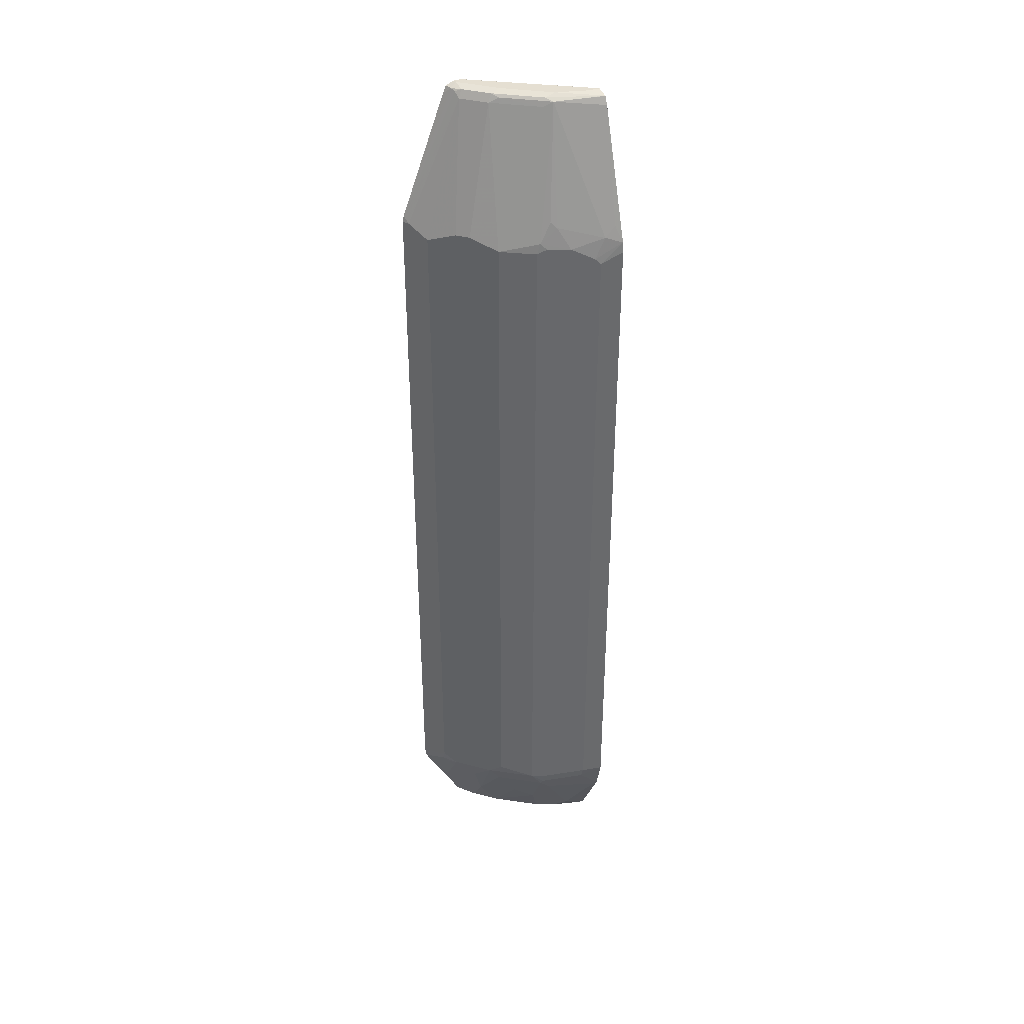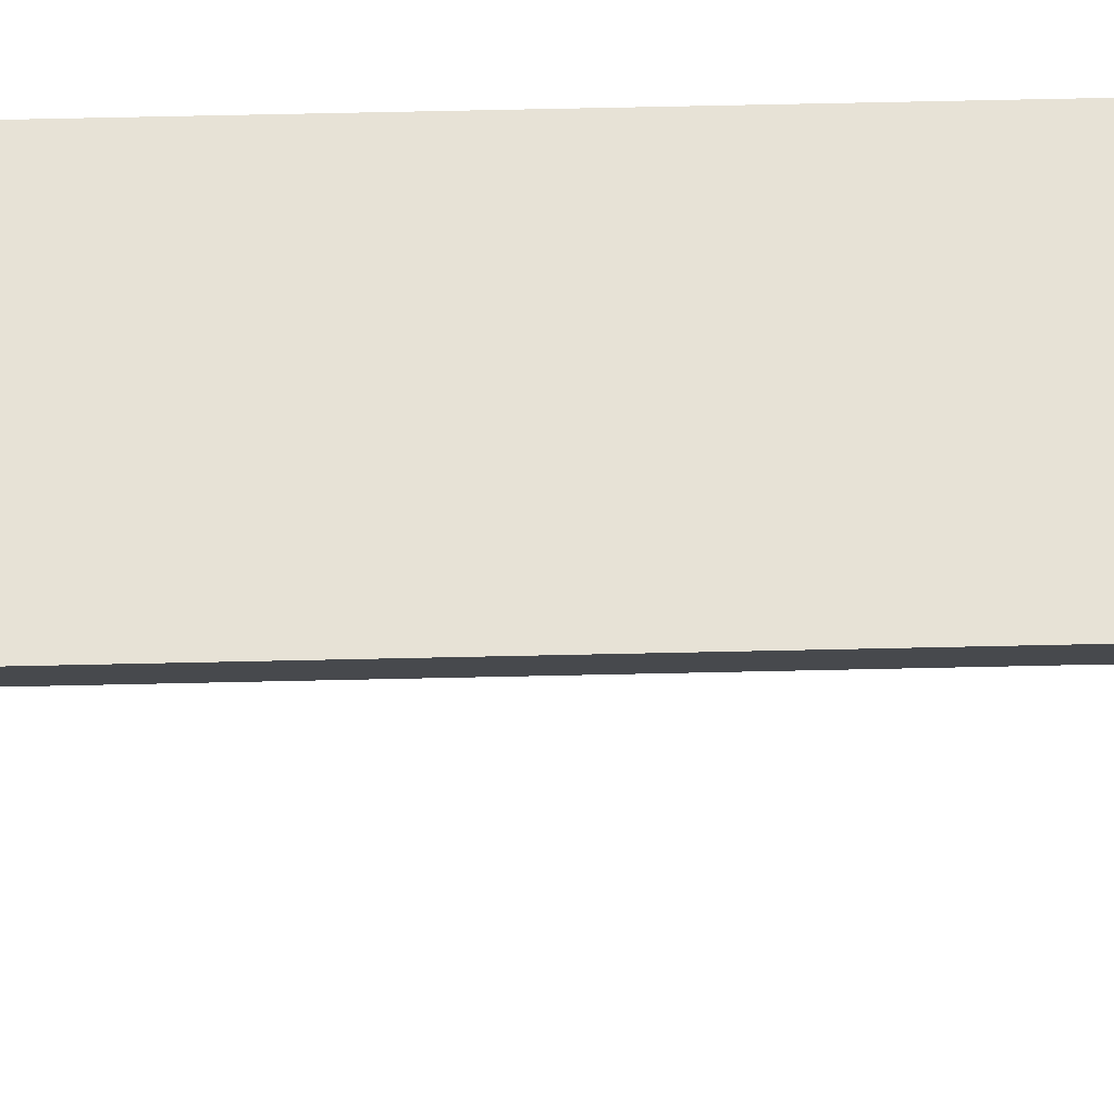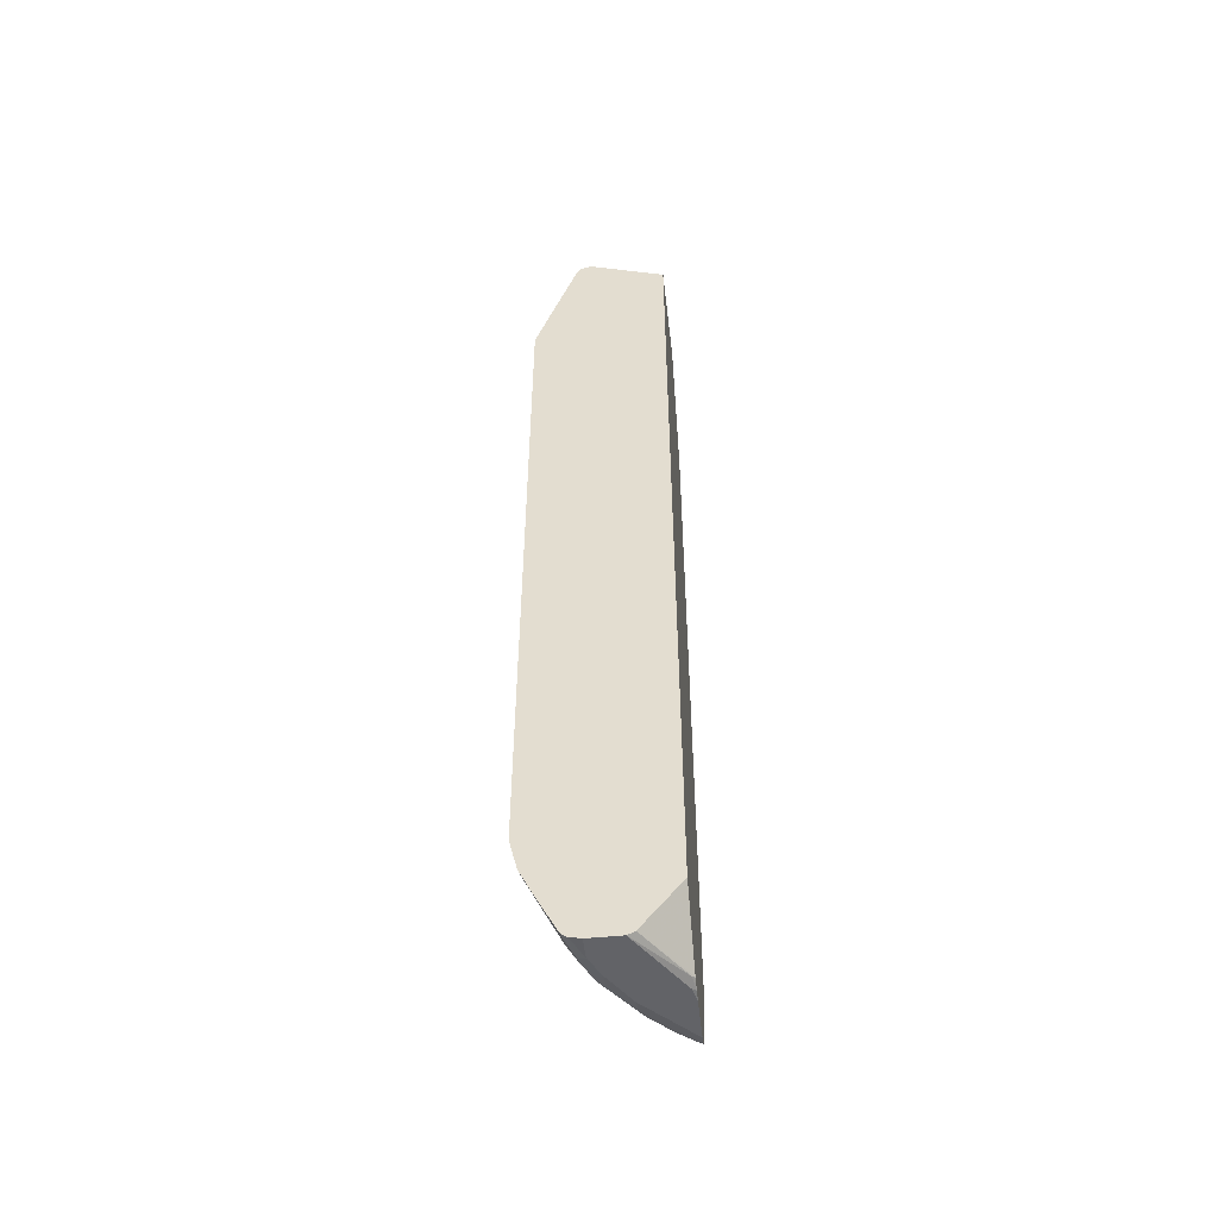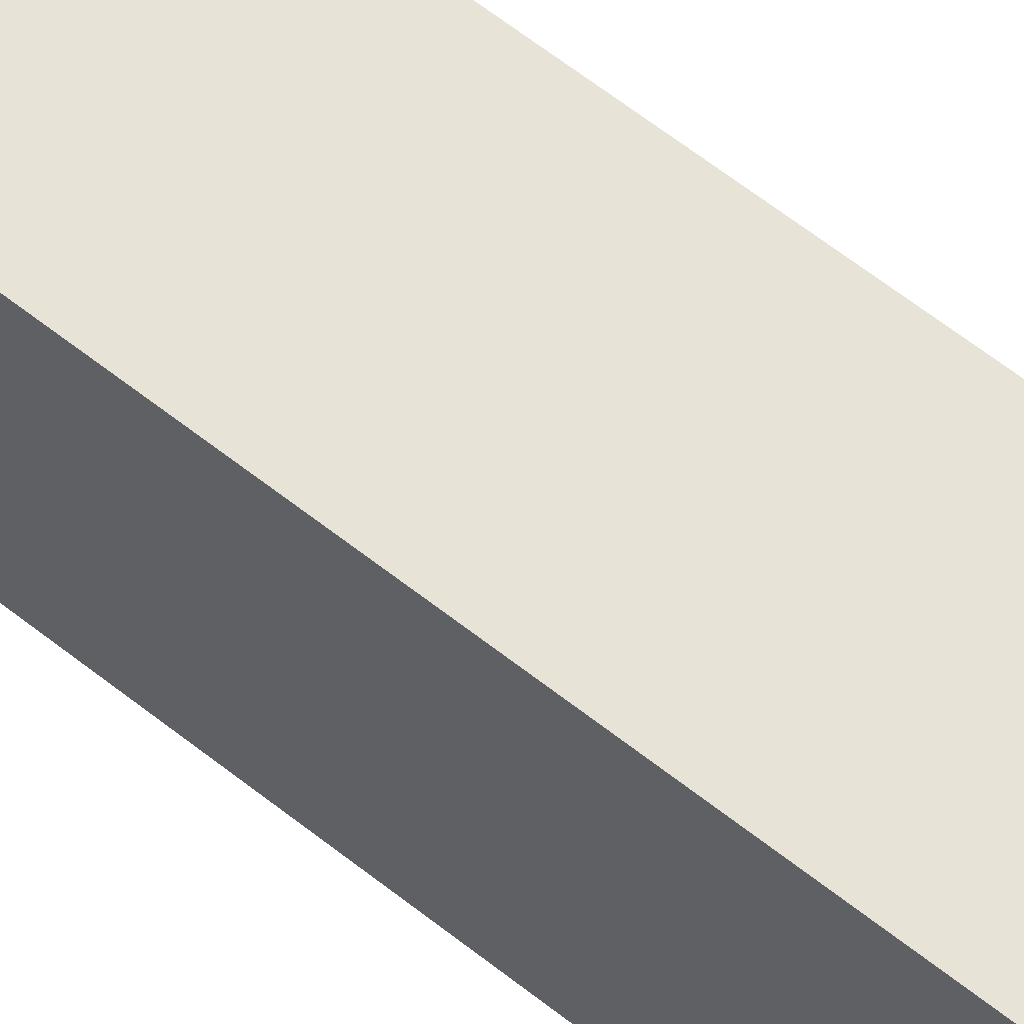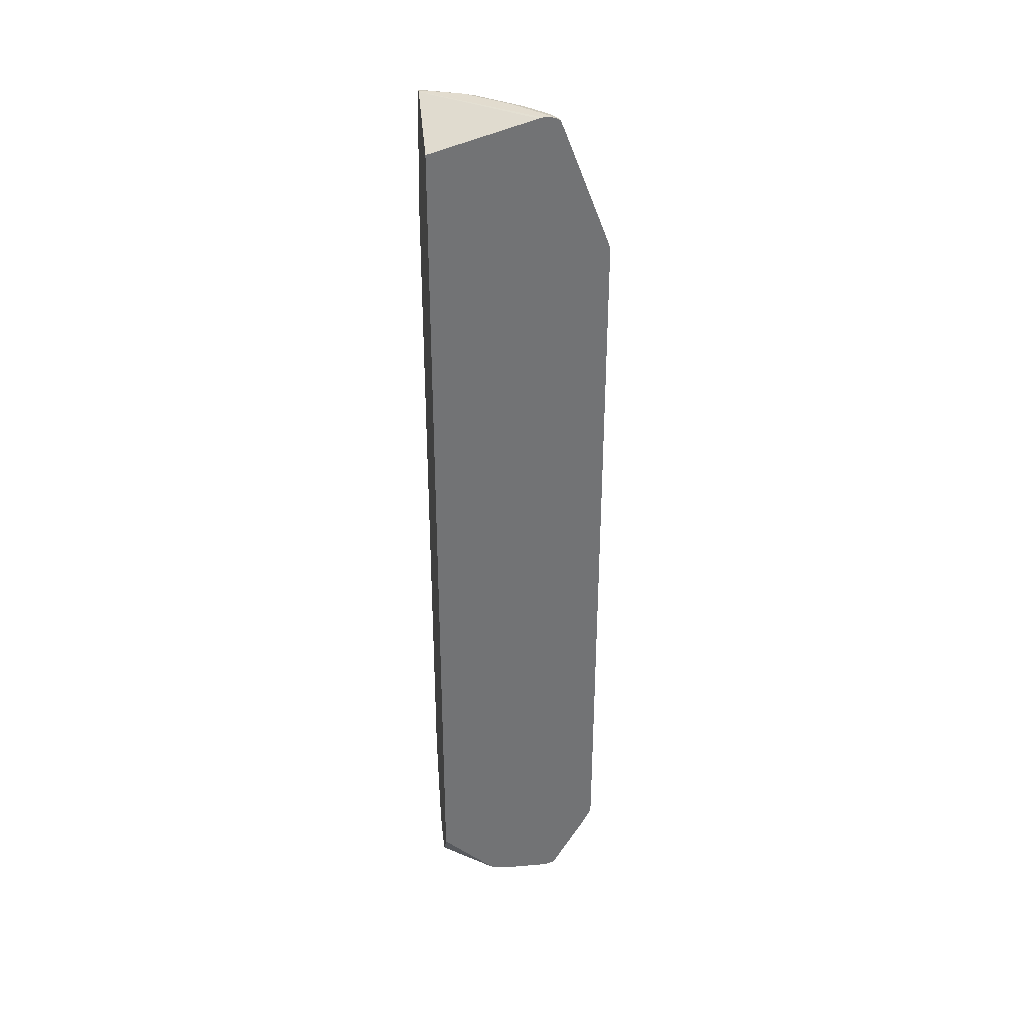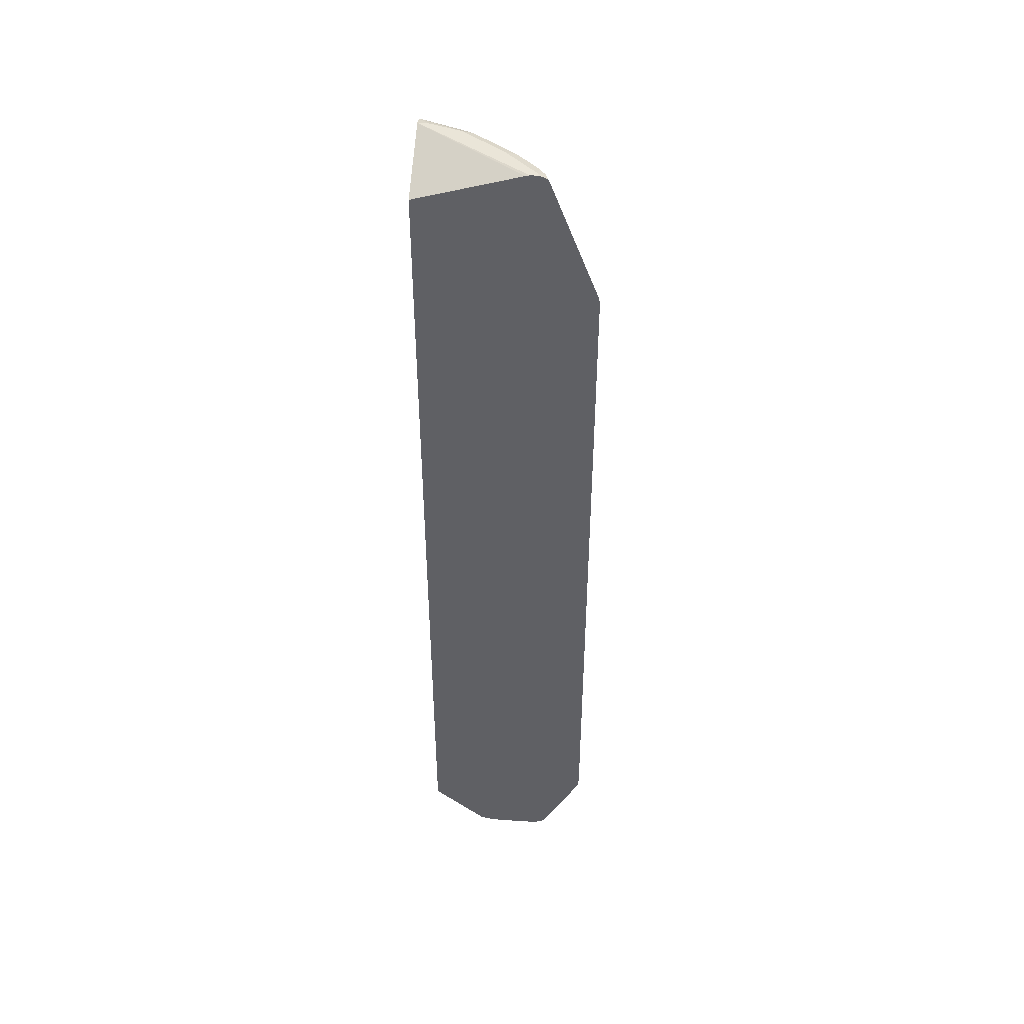
<metadata>
{"format":"obj","ext":"obj","renderer":"f3d","projection":"perspective","resolution":1024,"background":"white","views":[{"elev":37.5,"azim":-116.3,"up":"+Y"},{"elev":63.4,"azim":-91.3,"up":"+Z"},{"elev":-51.0,"azim":6.1,"up":"+Y"},{"elev":61.6,"azim":129.0,"up":"+Z"},{"elev":34.6,"azim":83.6,"up":"+Y"},{"elev":44.5,"azim":94.5,"up":"+Y"}]}
</metadata>
<code>
v -0.4425 -0.8473 -0.1653
v -0.3873 -0.8473 -0.1653
v -0.4605 -0.8431 -0.1653
v -0.442 -0.8473 -0.2026
v -0.3868 -0.8473 -0.1658
v -0.3867 -0.8471 -0.1653
v -0.4628 -0.8423 -0.1653
v -0.4543 -0.841 -0.2088
v -0.4237 -0.8473 -0.2395
v -0.3131 -0.8473 -0.2763
v -0.3108 -0.8426 -0.2579
v -0.3745 -0.841 -0.1653
v -0.4697 -0.838 -0.1653
v -0.4697 -0.838 -0.1704
v -0.4512 -0.838 -0.2256
v -0.4359 -0.841 -0.2456
v -0.4237 -0.8426 -0.2602
v -0.3868 -0.8473 -0.2947
v -0.3069 -0.8473 -0.3009
v -0.3069 -0.8458 -0.2818
v -0.3069 -0.842 -0.265
v -0.3069 -0.841 -0.261
v -0.3069 -0.755 -0.1653
v -0.474 -0.8312 -0.1653
v -0.4754 -0.8287 -0.1653
v -0.4927 -0.7947 -0.1653
v -0.4727 -0.8225 -0.1903
v -0.4697 -0.8196 -0.2072
v -0.4328 -0.838 -0.2625
v -0.3868 -0.8426 -0.3154
v -0.3684 -0.8473 -0.3131
v -0.3069 -0.8473 -0.3745
v -0.3069 0.7919 -0.1653
v -0.5111 -0.7579 -0.1653
v -0.5249 -0.7275 -0.1704
v -0.4881 -0.7275 -0.2625
v -0.4697 -0.7459 -0.2809
v -0.3776 -0.838 -0.3361
v -0.4512 -0.7827 -0.2809
v -0.3408 -0.838 -0.373
v -0.3131 -0.8426 -0.3891
v -0.3131 -0.8473 -0.3684
v -0.3069 -0.8441 -0.3883
v -0.3069 0.8456 -0.3492
v -0.4411 0.8468 -0.1653
v -0.5292 -0.7205 -0.1653
v -0.5295 -0.7182 -0.1681
v -0.5295 -0.6814 -0.2049
v -0.5249 -0.6907 -0.2072
v -0.4881 -0.7091 -0.2809
v -0.4328 -0.7643 -0.3178
v -0.3776 -0.7827 -0.373
v -0.3069 -0.8395 -0.3968
v -0.3592 -0.7091 -0.4282
v -0.3223 -0.7643 -0.4282
v -0.3069 -0.8421 -0.3924
v -0.3069 0.8473 -0.3561
v -0.442 0.8473 -0.1658
v -0.4425 0.8473 -0.1653
v -0.5301 -0.7182 -0.1653
v -0.5436 -0.663 -0.1653
v -0.5341 -0.663 -0.2026
v -0.4973 -0.6814 -0.2763
v -0.4927 -0.6998 -0.2786
v -0.485 -0.6814 -0.3009
v -0.4298 -0.6814 -0.3745
v -0.4328 -0.7091 -0.3545
v -0.4512 -0.7275 -0.3178
v -0.3929 -0.7182 -0.3929
v -0.3745 -0.6814 -0.4298
v -0.3069 -0.7366 -0.4528
v -0.3592 -0.6907 -0.4374
v -0.3131 -0.7366 -0.4489
v -0.3223 -0.7091 -0.4559
v -0.3069 0.8473 -0.3684
v -0.442 0.8473 -0.1842
v -0.4628 0.8426 -0.1658
v -0.4627 0.8426 -0.1653
v -0.5436 0.5893 -0.1653
v -0.5341 0.5709 -0.2026
v -0.5295 0.58 -0.2118
v -0.4482 -0.663 -0.3561
v -0.5111 0.5985 -0.2487
v -0.485 0.5893 -0.3009
v -0.4114 -0.6814 -0.3929
v -0.35 -0.6814 -0.4489
v -0.3561 -0.663 -0.4482
v -0.3069 -0.6998 -0.4712
v -0.3131 -0.6998 -0.4674
v -0.3131 0.8473 -0.3684
v -0.3069 0.8454 -0.3754
v -0.4237 0.8473 -0.2395
v -0.4634 0.8423 -0.1653
v -0.4259 0.8426 -0.2579
v -0.4374 0.838 -0.2487
v -0.5414 0.6072 -0.1653
v -0.5295 0.6169 -0.1934
v -0.4482 0.5893 -0.3561
v -0.4927 0.6354 -0.2671
v -0.4858 0.6077 -0.2947
v -0.4927 0.5985 -0.2855
v -0.4114 0.6077 -0.3929
v -0.3408 -0.6723 -0.4559
v -0.3069 -0.6814 -0.4728
v -0.3561 0.5893 -0.4482
v -0.3069 -0.6937 -0.472
v -0.3684 0.8473 -0.3131
v -0.3069 0.842 -0.384
v -0.3193 0.841 -0.3806
v -0.3338 0.8426 -0.3684
v -0.3523 0.8426 -0.3499
v -0.3707 0.8426 -0.3315
v -0.4699 0.8287 -0.1653
v -0.3822 0.838 -0.3223
v -0.4298 0.8287 -0.264
v -0.4858 0.6446 -0.2763
v -0.5295 0.6354 -0.175
v -0.3745 0.8287 -0.3377
v -0.3377 0.8287 -0.3745
v -0.3929 0.6077 -0.4113
v -0.3193 -0.6814 -0.4666
v -0.3069 0.5893 -0.4728
v -0.3193 0.6077 -0.4666
v -0.3069 0.8287 -0.3899
v -0.3269 0.838 -0.3776
v -0.3069 0.6182 -0.4703
v -0.3069 0.6077 -0.4728
f 70 86 72
f 69 85 70
f 66 82 85
f 66 85 69
f 65 98 82
f 65 81 83
f 65 83 84
f 65 82 66
f 63 65 64
f 63 81 65
f 70 85 87
f 65 84 98
f 70 87 86
f 77 93 78
f 71 89 88
f 72 86 89
f 72 89 74
f 75 91 90
f 76 92 77
f 62 81 63
f 77 92 94
f 77 94 95
f 77 95 93
f 79 96 80
f 80 96 81
f 81 96 97
f 81 97 83
f 71 73 89
f 62 80 81
f 57 107 92
f 61 79 80
f 82 98 102
f 48 64 50
f 48 50 49
f 50 64 65
f 50 65 66
f 50 66 67
f 50 67 68
f 51 68 67
f 51 67 52
f 52 69 70
f 52 70 54
f 52 67 66
f 52 66 69
f 61 80 62
f 48 63 64
f 54 70 72
f 54 72 74
f 54 74 55
f 55 73 71
f 55 74 89
f 55 89 73
f 57 75 90
f 57 90 107
f 57 92 76
f 57 76 59
f 57 59 58
f 59 76 77
f 59 77 78
f 53 55 71
f 82 102 85
f 109 125 110
f 83 99 100
f 98 100 115
f 98 115 118
f 98 118 102
f 99 116 100
f 102 118 119
f 102 119 120
f 102 120 105
f 103 104 121
f 103 121 106
f 104 106 121
f 105 120 119
f 105 119 123
f 105 123 122
f 97 117 113
f 107 111 112
f 48 62 63
f 109 124 126
f 109 126 125
f 110 125 119
f 110 119 111
f 111 119 118
f 111 118 112
f 112 118 114
f 114 118 115
f 119 125 126
f 119 126 123
f 122 123 127
f 123 126 127
f 108 124 109
f 83 97 99
f 96 113 117
f 95 97 113
f 83 100 101
f 83 101 84
f 84 101 100
f 84 100 98
f 85 102 105
f 85 105 87
f 86 87 103
f 86 103 88
f 86 88 89
f 87 104 103
f 87 105 122
f 87 122 104
f 88 103 106
f 96 117 97
f 90 91 108
f 90 109 110
f 90 110 111
f 90 111 107
f 92 107 112
f 92 112 94
f 93 95 113
f 94 112 114
f 94 114 95
f 95 114 115
f 95 115 100
f 95 100 116
f 95 116 99
f 95 99 97
f 90 108 109
f 48 61 62
f 37 68 51
f 47 60 61
f 3 7 4
f 4 7 8
f 4 8 9
f 5 10 11
f 5 11 6
f 6 11 12
f 7 13 14
f 7 14 8
f 8 14 15
f 8 15 29
f 8 29 16
f 8 16 9
f 9 16 17
f 9 17 30
f 9 30 18
f 10 19 20
f 10 20 11
f 11 21 22
f 11 22 12
f 11 20 21
f 12 22 23
f 13 24 14
f 14 24 25
f 14 25 26
f 14 26 27
f 14 27 28
f 14 28 15
f 2 5 6
f 1 5 2
f 1 10 5
f 1 19 10
f 1 2 6
f 1 6 12
f 1 12 23
f 1 23 33
f 1 33 45
f 1 45 59
f 1 59 78
f 1 78 93
f 1 93 113
f 1 113 96
f 1 96 79
f 1 79 61
f 1 61 60
f 15 28 29
f 1 60 46
f 1 34 26
f 1 26 25
f 1 25 24
f 1 24 13
f 1 13 7
f 1 7 3
f 1 3 4
f 1 4 9
f 1 9 18
f 1 18 31
f 47 61 48
f 1 42 32
f 1 32 19
f 1 46 34
f 16 29 17
f 1 31 42
f 18 30 31
f 30 40 41
f 30 41 31
f 31 41 42
f 32 42 41
f 32 41 43
f 33 44 45
f 34 46 35
f 35 46 47
f 35 47 48
f 35 48 49
f 35 49 50
f 35 50 36
f 37 51 39
f 37 50 68
f 38 51 52
f 38 52 40
f 40 53 41
f 40 52 54
f 40 54 55
f 40 55 53
f 41 53 56
f 41 56 43
f 44 57 58
f 44 58 45
f 45 58 59
f 46 60 47
f 17 29 30
f 30 38 40
f 29 39 38
f 38 39 51
f 29 38 30
f 19 32 43
f 29 37 39
f 19 43 56
f 19 56 53
f 19 53 71
f 19 71 88
f 19 88 106
f 19 106 104
f 19 122 127
f 19 127 126
f 19 126 124
f 19 124 108
f 19 108 91
f 19 91 75
f 19 104 122
f 27 35 28
f 19 57 44
f 19 44 33
f 19 33 23
f 19 23 22
f 19 22 21
f 19 21 20
f 26 34 27
f 27 34 35
f 28 37 29
f 28 35 36
f 28 36 50
f 19 75 57
f 28 50 37

</code>
